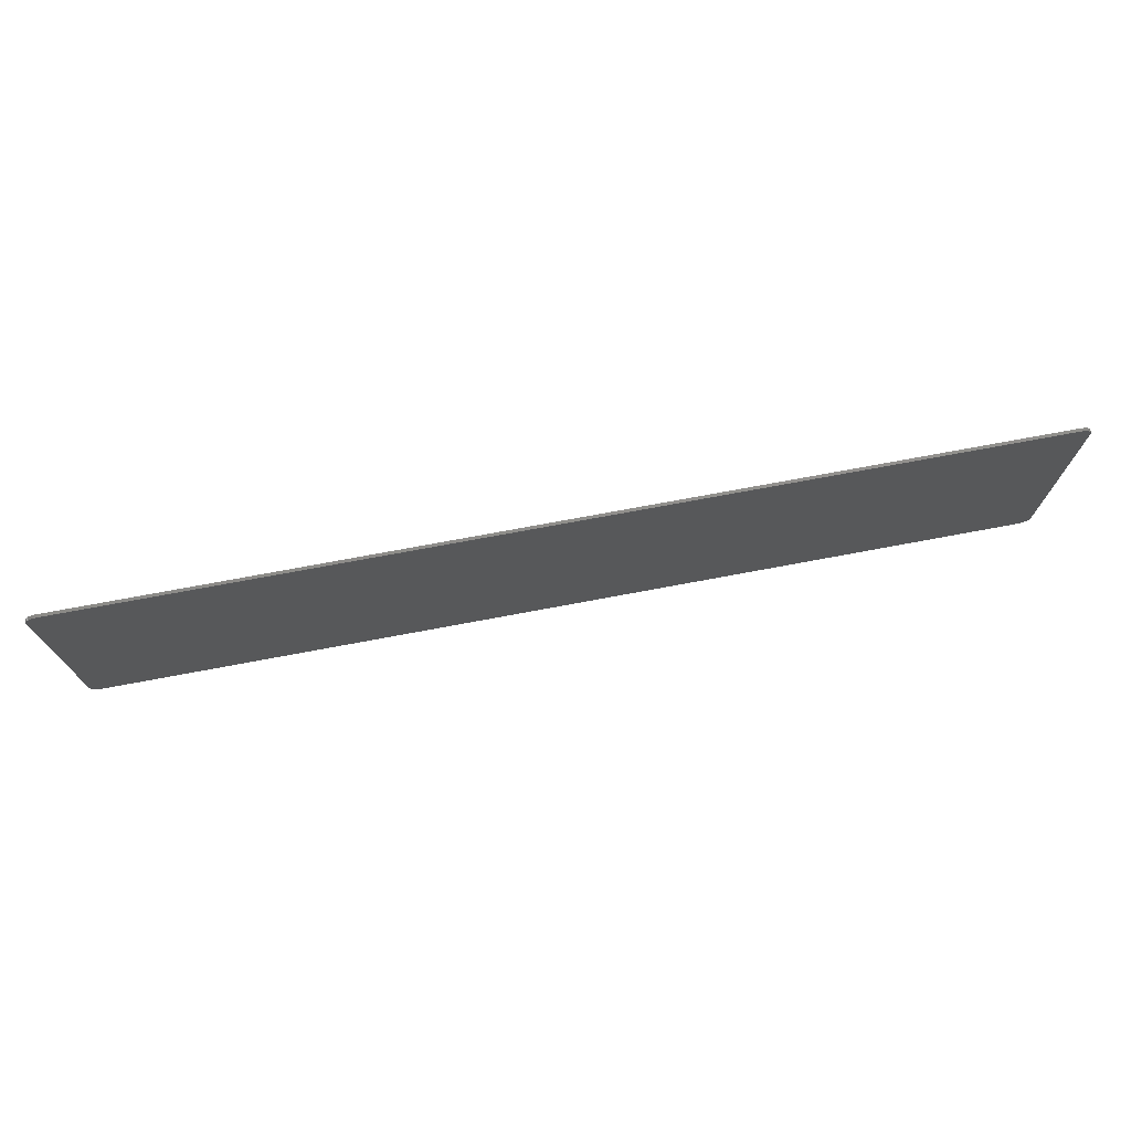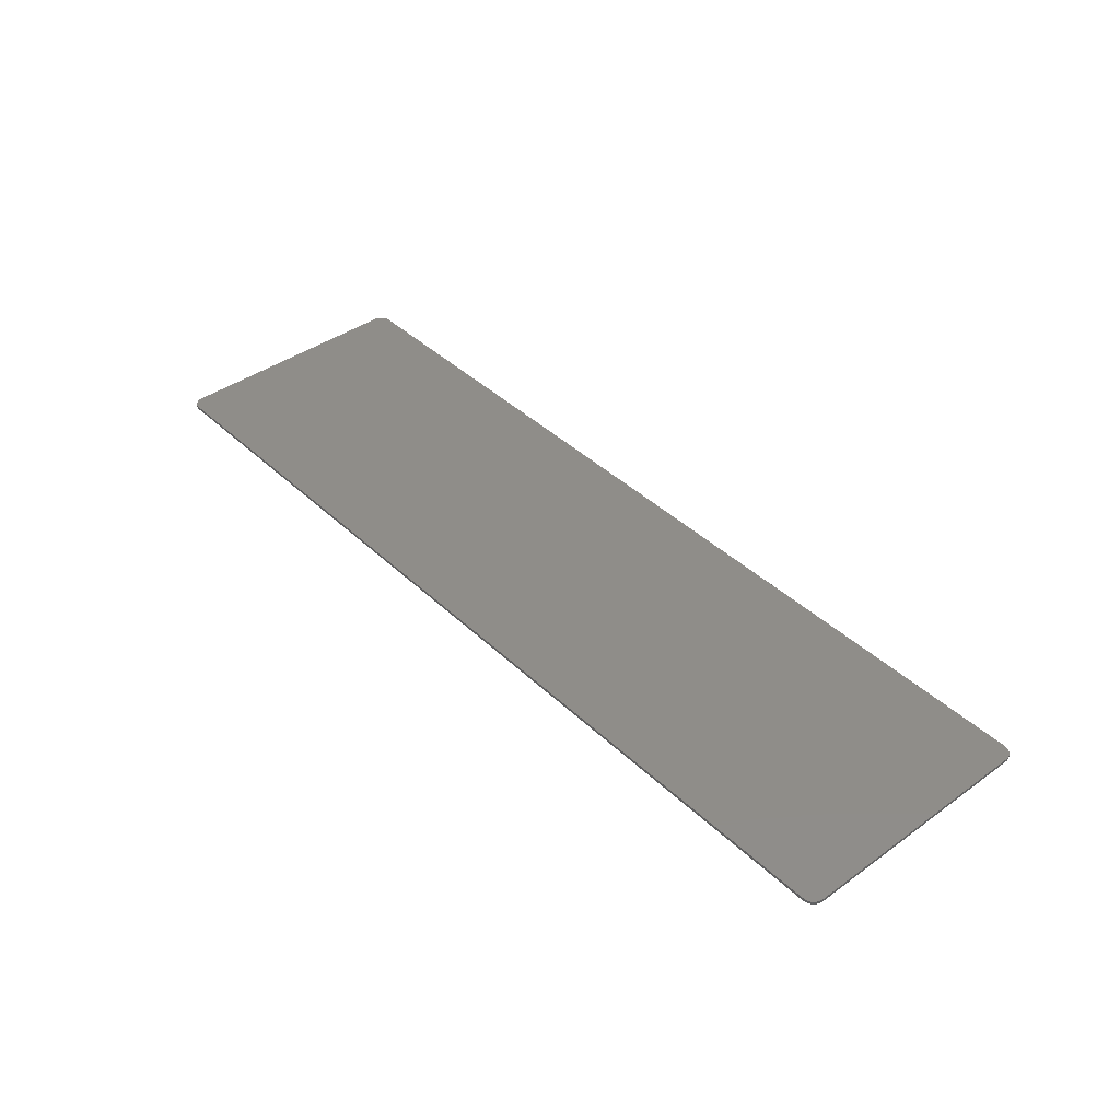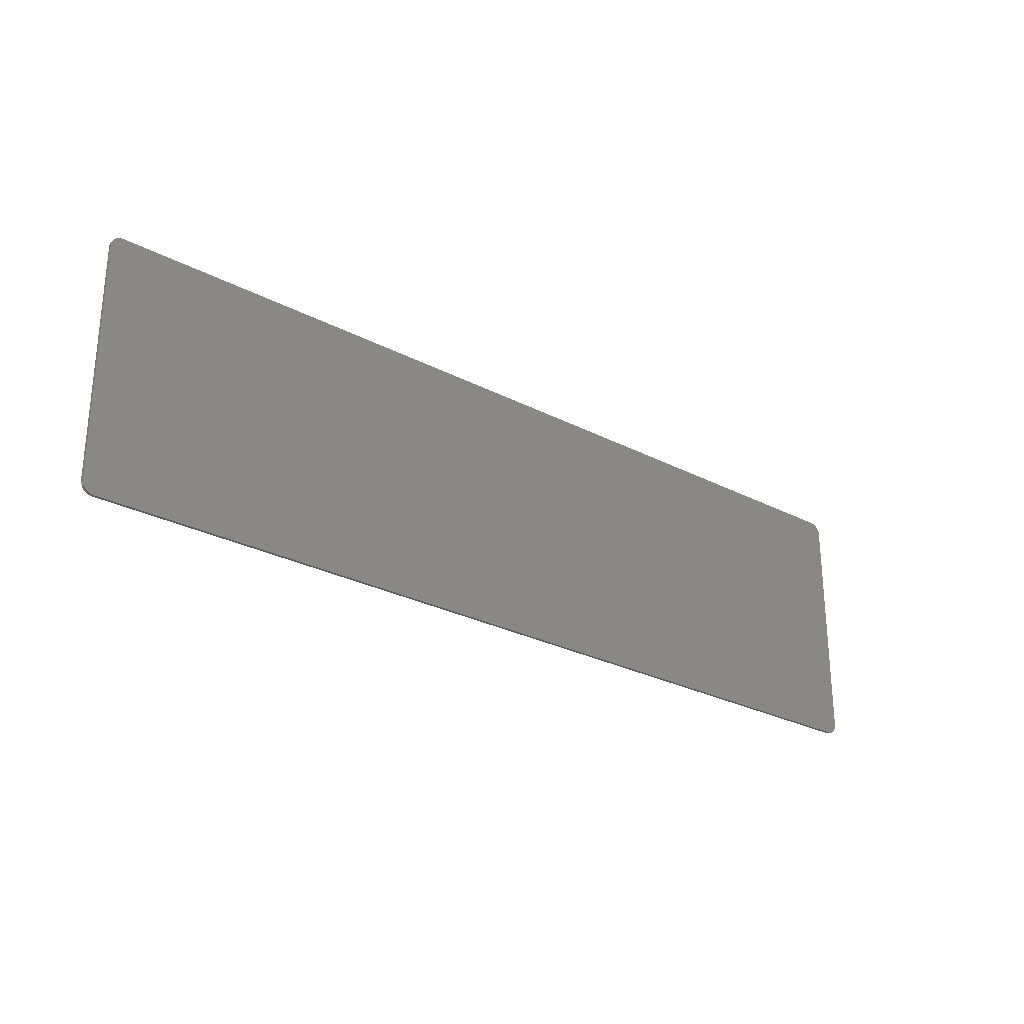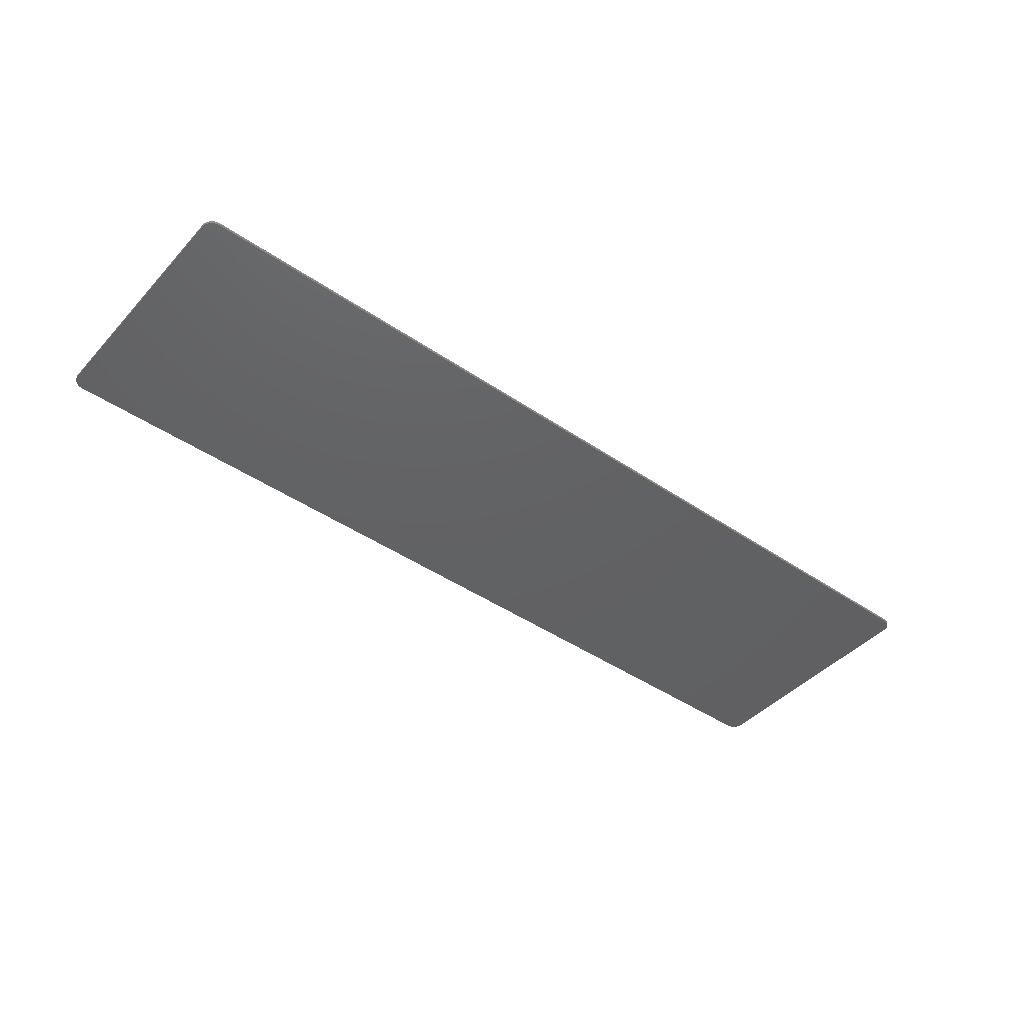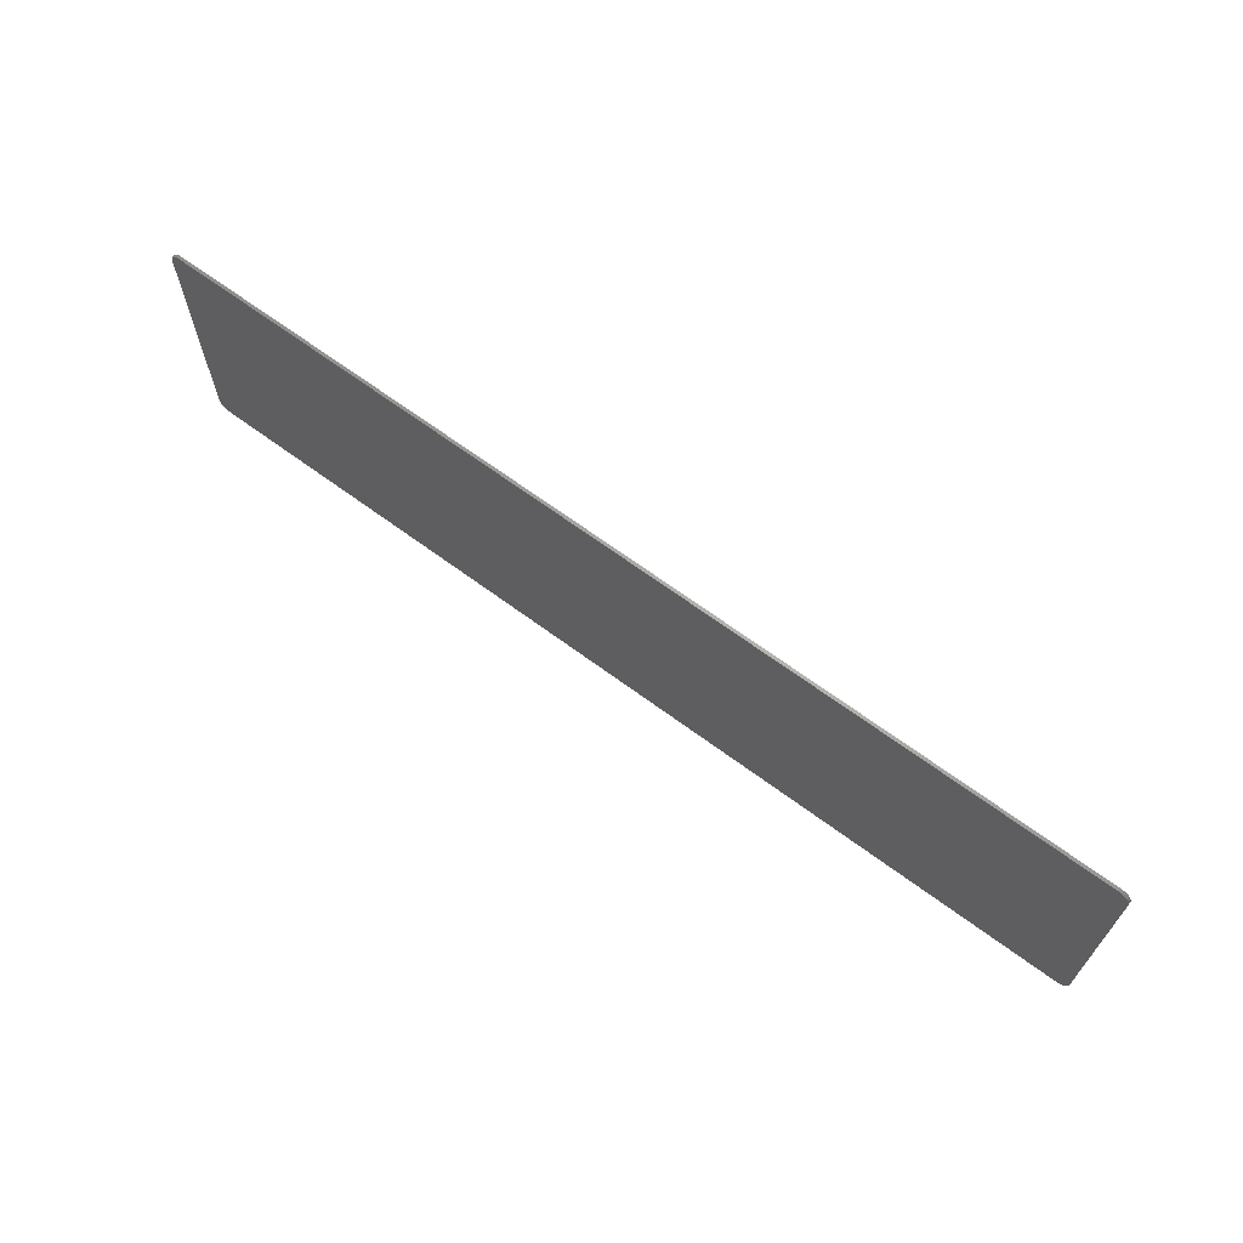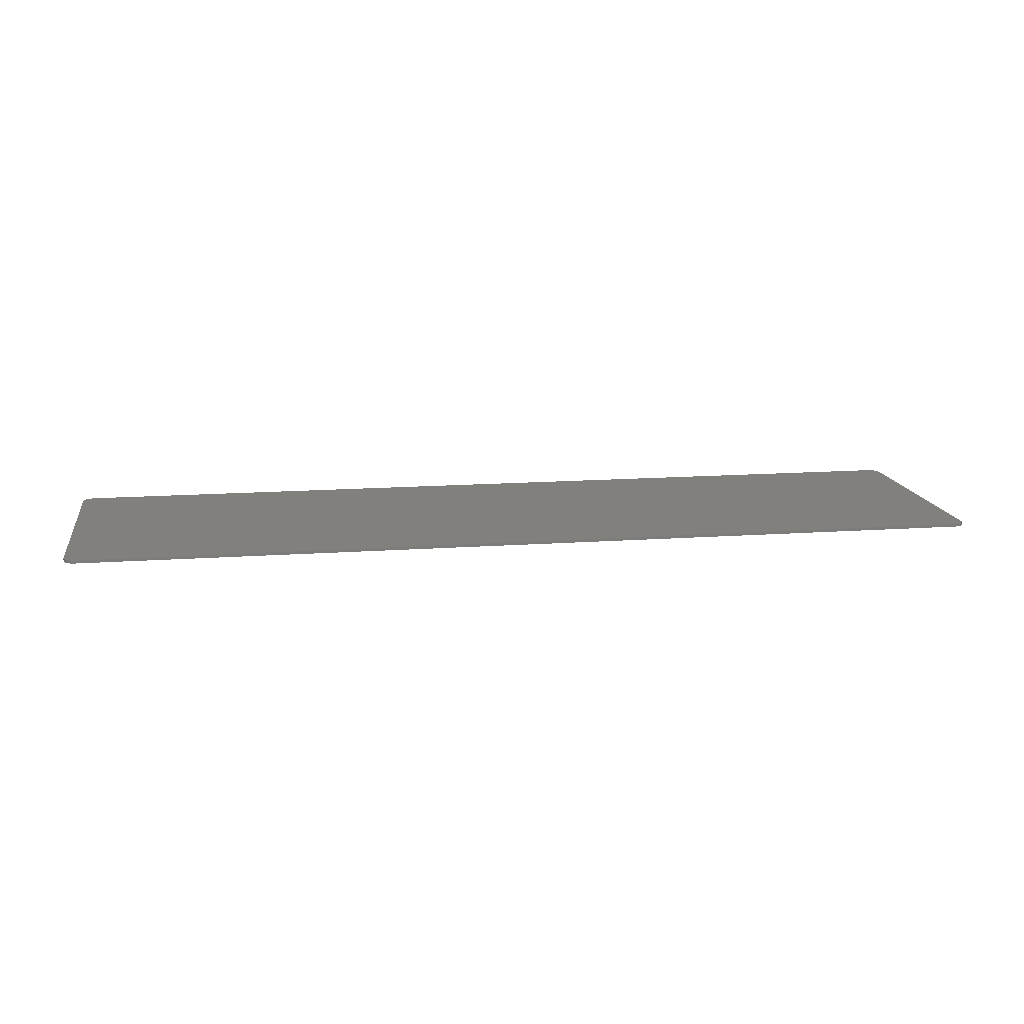
<metadata>
{"format":"stl","ext":"stl","renderer":"f3d","projection":"perspective","resolution":1024,"background":"white","views":[{"elev":73.4,"azim":169.4,"up":"+Z"},{"elev":40.9,"azim":48.8,"up":"+Y"},{"elev":-27.1,"azim":141.0,"up":"+Z"},{"elev":-43.6,"azim":-38.9,"up":"+Y"},{"elev":66.6,"azim":36.6,"up":"+Z"},{"elev":14.1,"azim":170.9,"up":"+Y"}]}
</metadata>
<code>
# stl→obj: 112 verts, 220 faces
v -12.38 -0.1 -2.8
v 12.38 -0.1 -2.8
v 10.38 -0.1 2.4
v -10.38 -0.1 2.4
v 15.6 0 4.5
v 16 0 4.152
v 16 0 4.1
v 15.65 0 4.497
v 15.99 0 4.204
v 15.7 0 4.486
v 15.97 0 4.253
v 15.75 0 4.47
v 15.95 0 4.3
v 15.8 0 4.446
v 15.92 0 4.343
v 15.84 0 4.417
v 15.88 0 4.383
v 16 0 -4.1
v 15.65 0 -4.497
v 15.6 0 -4.5
v 16 0 -4.152
v 15.7 0 -4.486
v 15.99 0 -4.204
v 15.75 0 -4.47
v 15.97 0 -4.253
v 15.8 0 -4.446
v 15.95 0 -4.3
v 15.84 0 -4.417
v 15.92 0 -4.343
v 15.88 0 -4.383
v -15.6 0 -4.5
v -16 0 -4.152
v -16 0 -4.1
v -15.65 0 -4.497
v -15.99 0 -4.204
v -15.7 0 -4.486
v -15.97 0 -4.253
v -15.75 0 -4.47
v -15.95 0 -4.3
v -15.8 0 -4.446
v -15.92 0 -4.343
v -15.84 0 -4.417
v -15.88 0 -4.383
v -16 0 4.1
v -15.65 0 4.497
v -15.6 0 4.5
v -16 0 4.152
v -15.7 0 4.486
v -15.99 0 4.204
v -15.75 0 4.47
v -15.97 0 4.253
v -15.8 0 4.446
v -15.95 0 4.3
v -15.84 0 4.417
v -15.92 0 4.343
v -15.88 0 4.383
v 16 -0.1 4.152
v 16 -0.1 4.1
v 15.99 -0.1 4.204
v 15.97 -0.1 4.253
v 15.95 -0.1 4.3
v 15.92 -0.1 4.343
v 15.88 -0.1 4.383
v 15.84 -0.1 4.417
v 15.8 -0.1 4.446
v 15.75 -0.1 4.47
v 15.7 -0.1 4.486
v 15.65 -0.1 4.497
v 15.6 -0.1 4.5
v 15.65 -0.1 -4.497
v 15.6 -0.1 -4.5
v 15.7 -0.1 -4.486
v 15.75 -0.1 -4.47
v 15.8 -0.1 -4.446
v 15.84 -0.1 -4.417
v 15.88 -0.1 -4.383
v 15.92 -0.1 -4.343
v 15.95 -0.1 -4.3
v 15.97 -0.1 -4.253
v 15.99 -0.1 -4.204
v 16 -0.1 -4.152
v 16 -0.1 -4.1
v -16 -0.1 -4.152
v -16 -0.1 -4.1
v -15.99 -0.1 -4.204
v -15.97 -0.1 -4.253
v -15.95 -0.1 -4.3
v -15.92 -0.1 -4.343
v -15.88 -0.1 -4.383
v -15.84 -0.1 -4.417
v -15.8 -0.1 -4.446
v -15.75 -0.1 -4.47
v -15.7 -0.1 -4.486
v -15.65 -0.1 -4.497
v -15.6 -0.1 -4.5
v -15.65 -0.1 4.497
v -15.6 -0.1 4.5
v -15.7 -0.1 4.486
v -15.75 -0.1 4.47
v -15.8 -0.1 4.446
v -15.84 -0.1 4.417
v -15.88 -0.1 4.383
v -15.92 -0.1 4.343
v -15.95 -0.1 4.3
v -15.97 -0.1 4.253
v -15.99 -0.1 4.204
v -16 -0.1 4.152
v -16 -0.1 4.1
v -12.96 -0.1 -3.2
v -10.65 -0.1 2.8
v 12.96 -0.1 -3.2
v 10.65 -0.1 2.8
f 1 2 3
f 3 4 1
f 5 6 7
f 6 5 8
f 8 9 6
f 9 8 10
f 10 11 9
f 11 10 12
f 12 13 11
f 13 12 14
f 14 15 13
f 15 14 16
f 16 17 15
f 18 19 20
f 19 18 21
f 21 22 19
f 22 21 23
f 23 24 22
f 24 23 25
f 25 26 24
f 26 25 27
f 27 28 26
f 28 27 29
f 29 30 28
f 31 32 33
f 32 31 34
f 34 35 32
f 35 34 36
f 36 37 35
f 37 36 38
f 38 39 37
f 39 38 40
f 40 41 39
f 41 40 42
f 42 43 41
f 44 45 46
f 45 44 47
f 47 48 45
f 48 47 49
f 49 50 48
f 50 49 51
f 51 52 50
f 52 51 53
f 53 54 52
f 54 53 55
f 55 56 54
f 44 46 31
f 31 33 44
f 46 5 20
f 20 31 46
f 20 5 7
f 7 18 20
f 57 58 7
f 7 6 57
f 59 57 6
f 6 9 59
f 60 59 9
f 9 11 60
f 61 60 11
f 11 13 61
f 62 61 13
f 13 15 62
f 63 62 15
f 15 17 63
f 64 63 17
f 17 16 64
f 65 64 16
f 16 14 65
f 66 65 14
f 14 12 66
f 67 66 12
f 12 10 67
f 68 67 10
f 10 8 68
f 69 68 8
f 8 5 69
f 70 71 20
f 20 19 70
f 72 70 19
f 19 22 72
f 73 72 22
f 22 24 73
f 74 73 24
f 24 26 74
f 75 74 26
f 26 28 75
f 76 75 28
f 28 30 76
f 77 76 30
f 30 29 77
f 78 77 29
f 29 27 78
f 79 78 27
f 27 25 79
f 80 79 25
f 25 23 80
f 81 80 23
f 23 21 81
f 82 81 21
f 21 18 82
f 83 84 33
f 33 32 83
f 85 83 32
f 32 35 85
f 86 85 35
f 35 37 86
f 87 86 37
f 37 39 87
f 88 87 39
f 39 41 88
f 89 88 41
f 41 43 89
f 90 89 43
f 43 42 90
f 91 90 42
f 42 40 91
f 92 91 40
f 40 38 92
f 93 92 38
f 38 36 93
f 94 93 36
f 36 34 94
f 95 94 34
f 34 31 95
f 96 97 46
f 46 45 96
f 98 96 45
f 45 48 98
f 99 98 48
f 48 50 99
f 100 99 50
f 50 52 100
f 101 100 52
f 52 54 101
f 102 101 54
f 54 56 102
f 103 102 56
f 56 55 103
f 104 103 55
f 55 53 104
f 105 104 53
f 53 51 105
f 106 105 51
f 51 49 106
f 107 106 49
f 49 47 107
f 108 107 47
f 47 44 108
f 71 95 31
f 31 20 71
f 58 82 18
f 18 7 58
f 97 69 5
f 5 46 97
f 84 108 44
f 44 33 84
f 69 58 57
f 57 68 69
f 68 57 59
f 59 67 68
f 67 59 60
f 60 66 67
f 66 60 61
f 61 65 66
f 65 61 62
f 62 64 65
f 64 62 63
f 82 71 70
f 70 81 82
f 81 70 72
f 72 80 81
f 80 72 73
f 73 79 80
f 79 73 74
f 74 78 79
f 78 74 75
f 75 77 78
f 77 75 76
f 95 84 83
f 83 94 95
f 94 83 85
f 85 93 94
f 93 85 86
f 86 92 93
f 92 86 87
f 87 91 92
f 91 87 88
f 88 90 91
f 90 88 89
f 108 97 96
f 96 107 108
f 107 96 98
f 98 106 107
f 106 98 99
f 99 105 106
f 105 99 100
f 100 104 105
f 104 100 101
f 101 103 104
f 103 101 102
f 109 1 4
f 4 110 109
f 111 112 3
f 3 2 111
f 4 3 112
f 112 110 4
f 109 111 2
f 2 1 109
f 108 84 95
f 95 109 108
f 110 97 108
f 108 109 110
f 71 82 58
f 58 111 71
f 111 58 69
f 69 112 111
f 97 110 112
f 112 69 97
f 71 111 109
f 109 95 71

</code>
